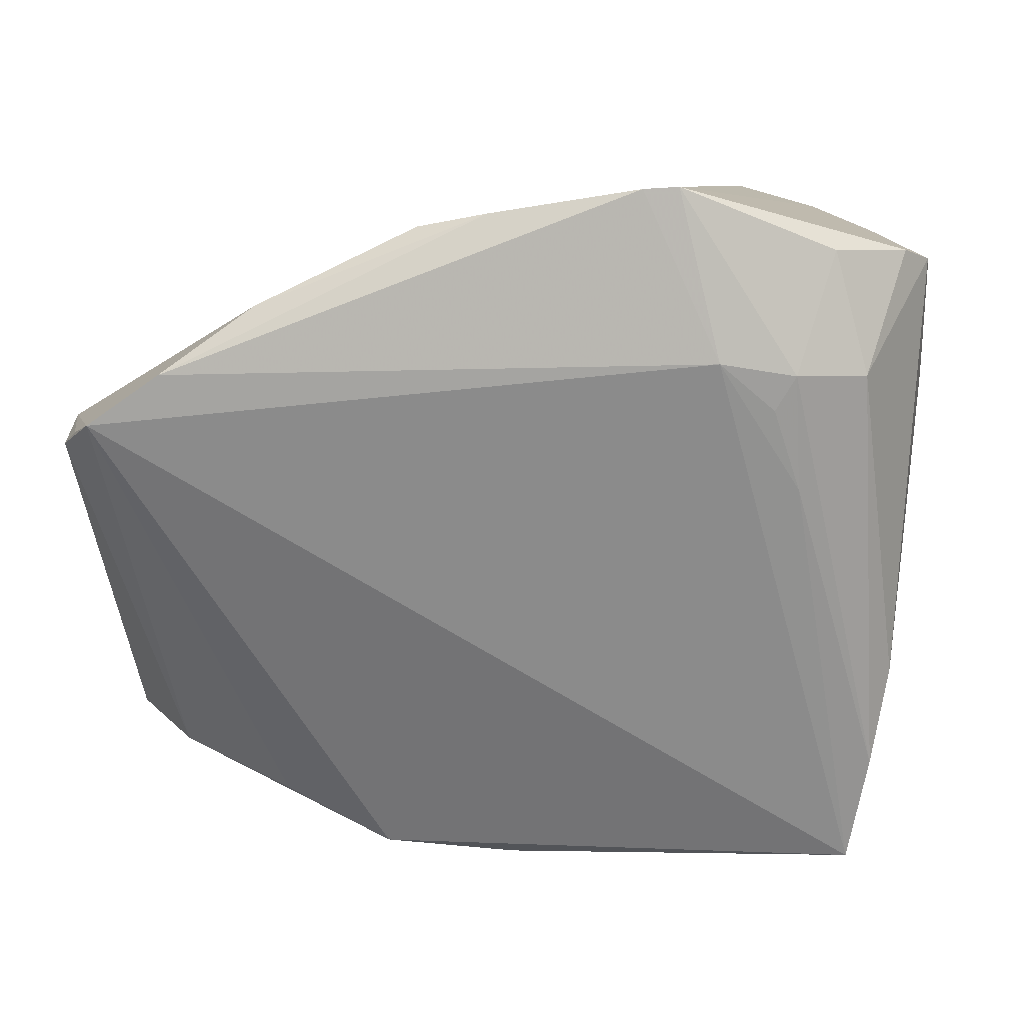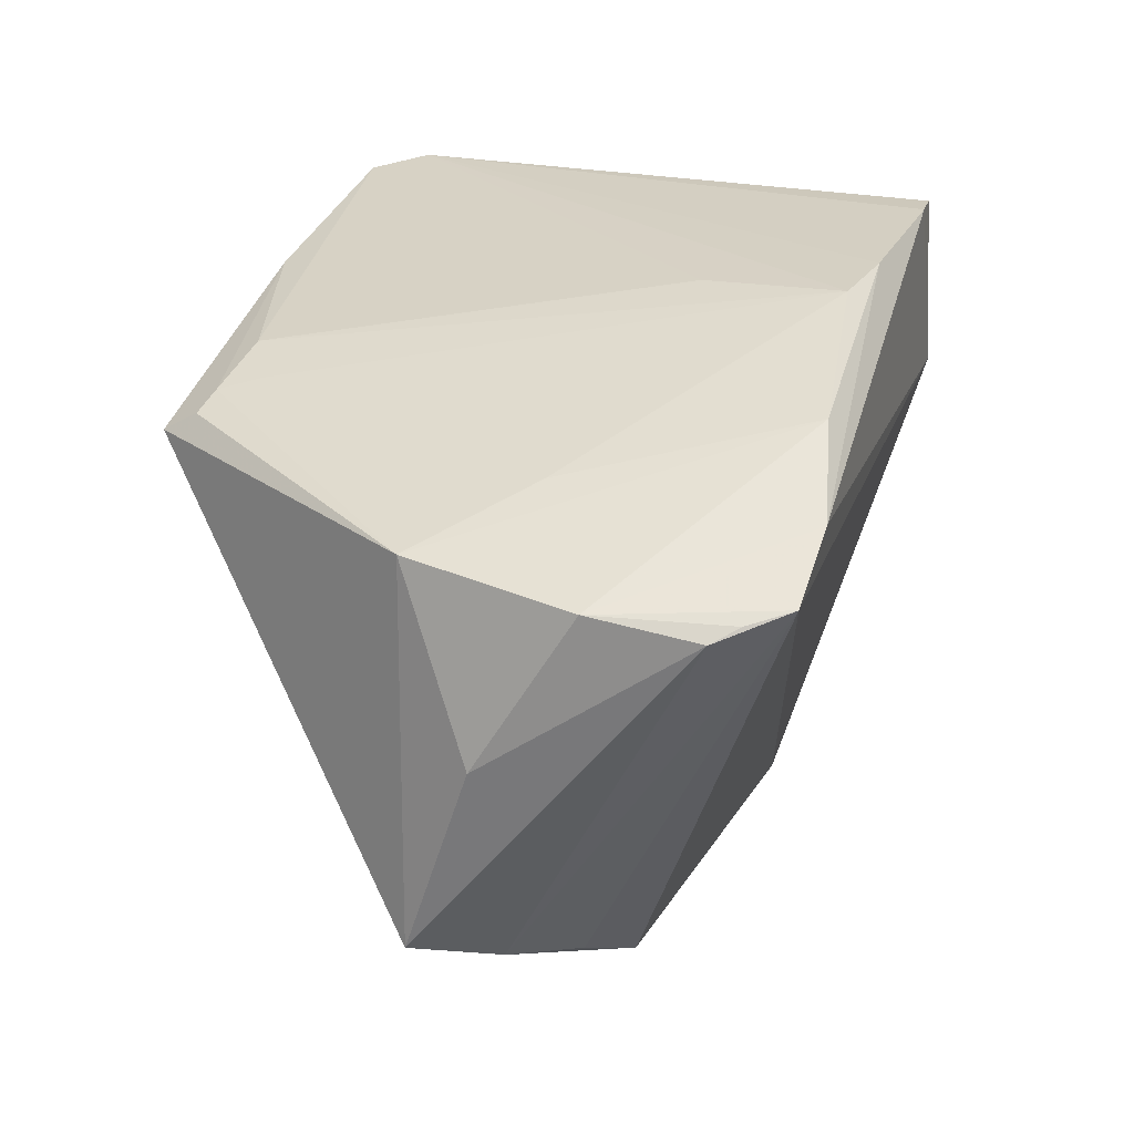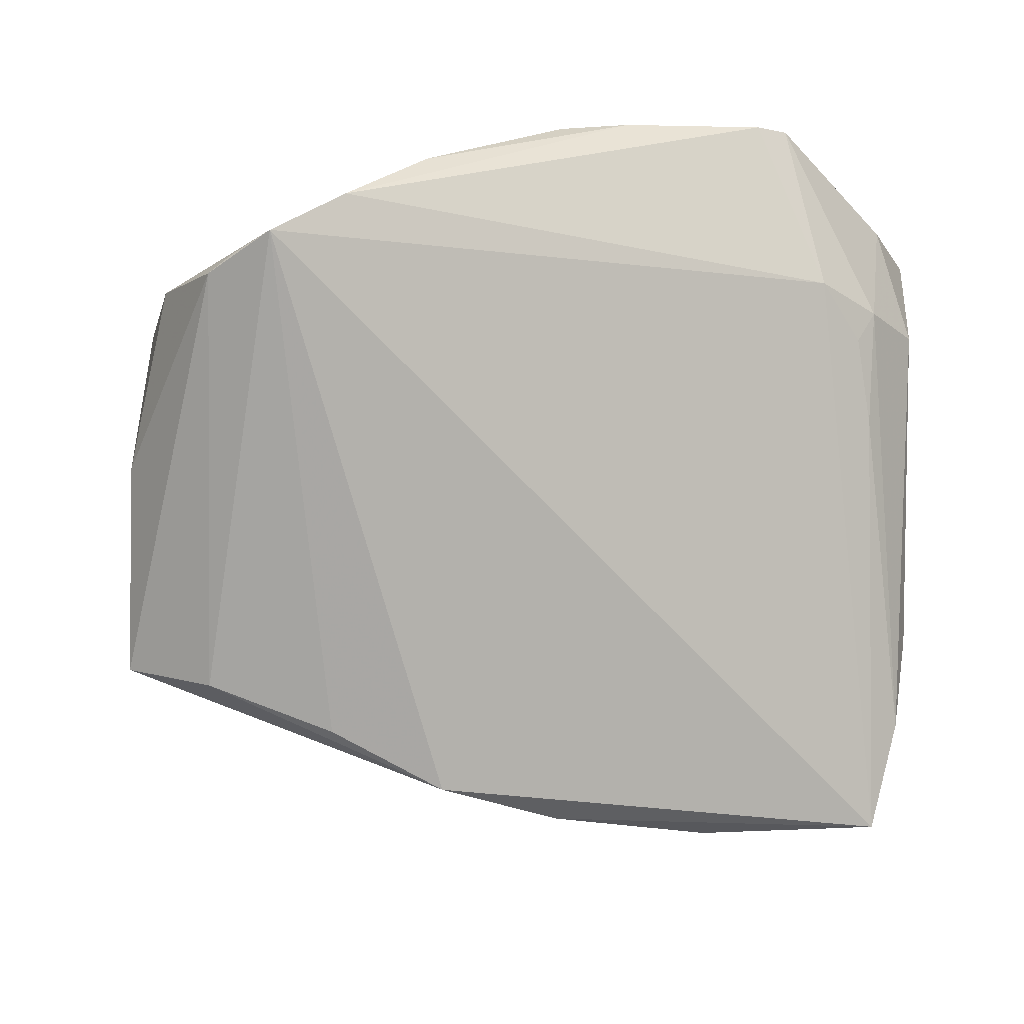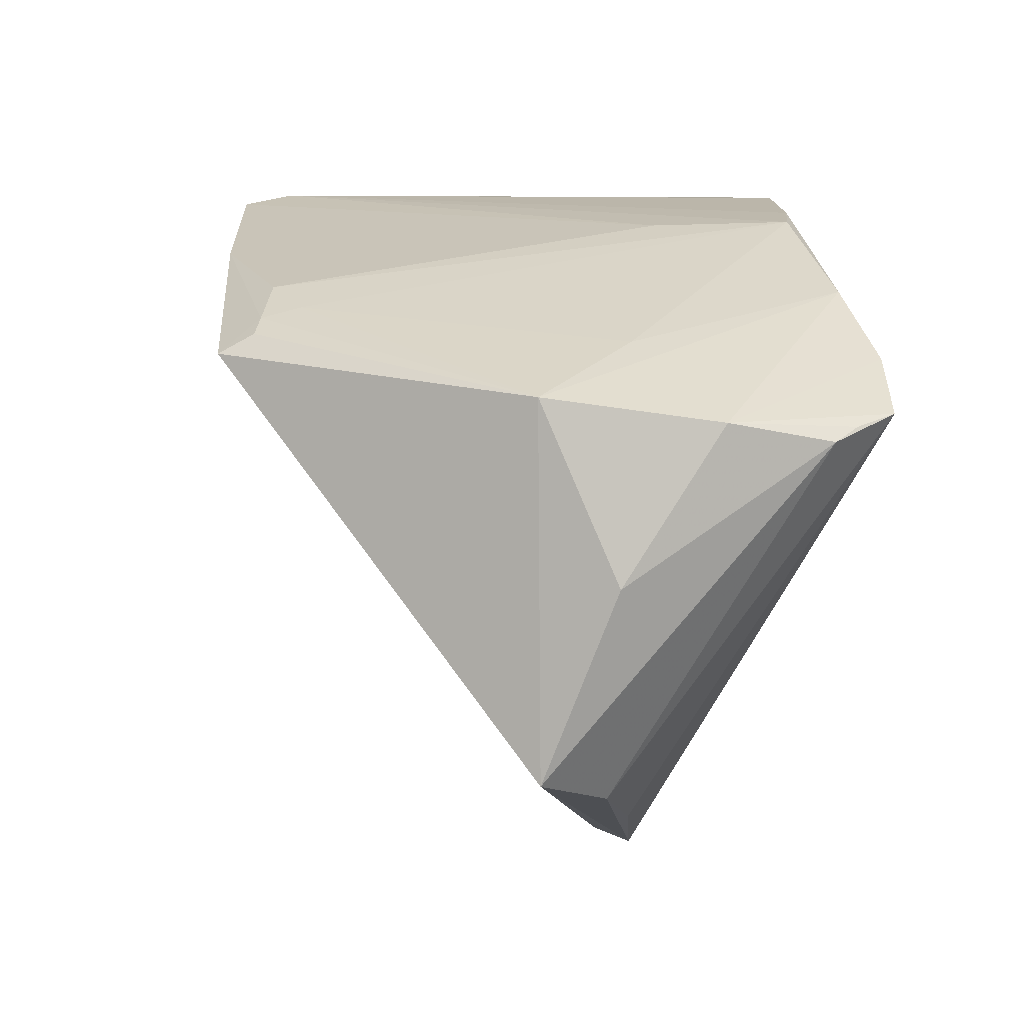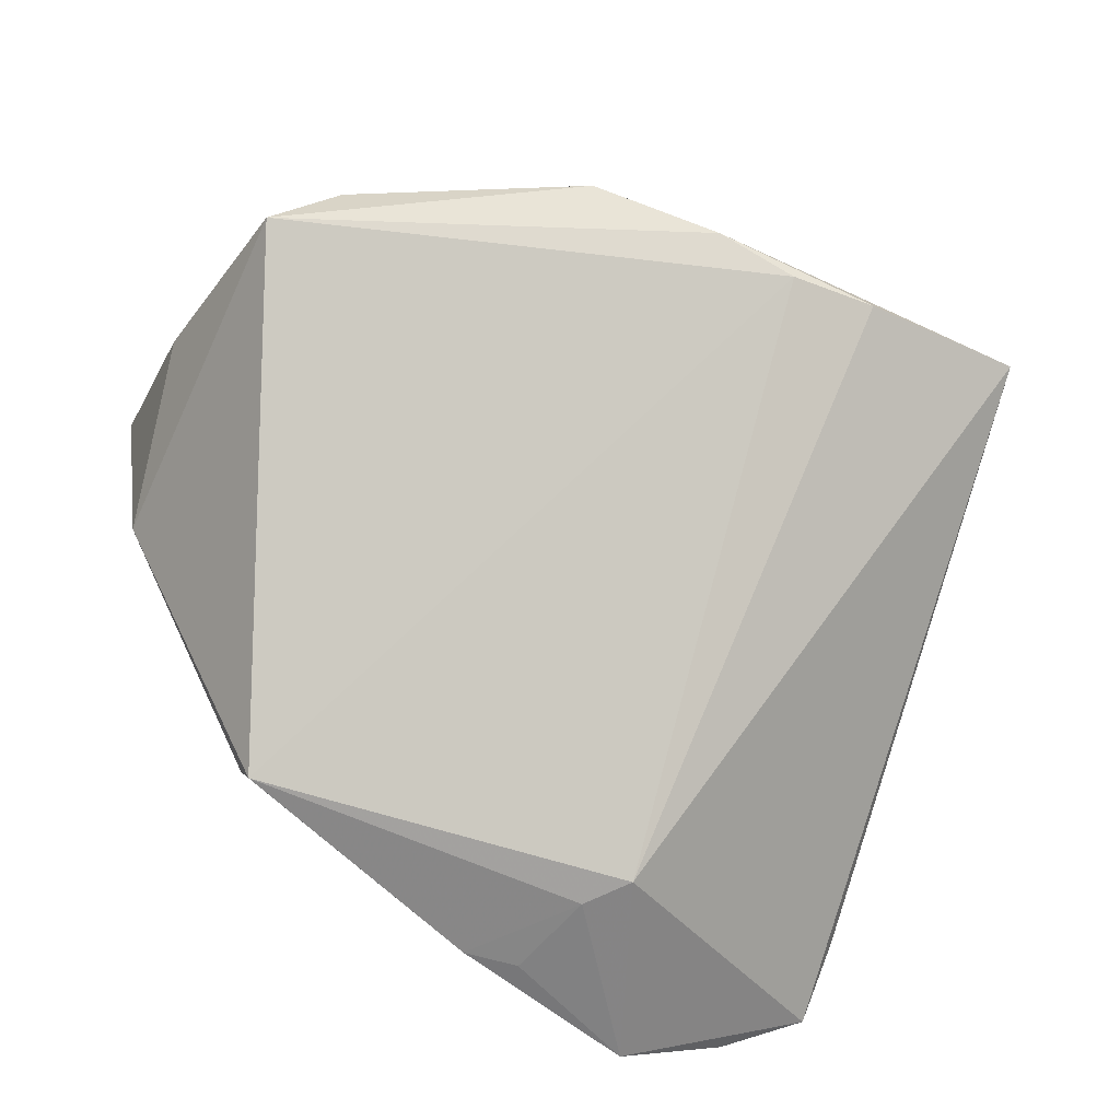
<metadata>
{"format":"obj","ext":"obj","renderer":"f3d","projection":"perspective","resolution":1024,"background":"white","views":[{"elev":7.8,"azim":2.0,"up":"+Y"},{"elev":18.9,"azim":-73.6,"up":"+Y"},{"elev":-18.5,"azim":-25.7,"up":"+Y"},{"elev":5.1,"azim":-97.3,"up":"+Y"},{"elev":-62.6,"azim":-25.8,"up":"+Z"}]}
</metadata>
<code>
v 0.01013 -0.03976 0.008952
v 0.04559 0.03449 -0.01707
v 0.02354 0.021 0.03602
v -0.02143 0.02532 -0.02665
v -0.006548 0.03517 0.01644
v 0.04903 0.01797 0.006594
v -0.02314 0.02413 -0.03122
v 0.02631 0.03887 -0.03198
v 0.02967 0.01576 0.03354
v 0.0169 0.01684 -0.03225
v 0.04253 -0.02676 0.01875
v -0.04603 0.01605 -0.003166
v -0.03705 0.01968 0.03602
v 0.0005203 -0.04022 0.01058
v 0.04801 0.02555 -0.01427
v -0.03989 -0.02774 0.005262
v 0.01001 0.03124 -0.03386
v -0.01555 0.02763 -0.02959
v -0.036 0.02162 0.008452
v 0.04466 -0.01578 0.01837
v 0.02026 -0.04022 0.01014
v 0.01283 0.02108 -0.03346
v -0.001504 0.03699 0.0341
v 0.03199 0.01955 0.03377
v 0.05036 0.02961 0.001451
v 0.0294 0.04022 -0.02603
v -0.05036 0.01348 0.01594
v 0.03267 0.006807 0.03061
v -0.01452 -0.03852 0.01223
v 0.04027 -0.03883 0.01592
v -0.009202 0.03557 0.03226
v -0.02677 0.02705 0.03394
v 0.04496 0.03289 0.02174
v -0.02615 0.02024 -0.03602
v 0.04786 0.03337 -0.02005
v 0.04805 0.03182 0.01765
v -0.04752 0.01284 0.0305
v -0.04515 0.01407 0.03518
v 0.01516 0.03959 0.03602
v 0.04004 0.01934 0.02948
v -0.02658 0.02241 -0.03203
v 0.003714 0.03187 -0.03434
v -0.0467 -0.02477 -0.002956
v 0.01904 0.03982 0.03591
v -0.04927 0.01135 0.02771
v 0.03884 0.03754 -0.02495
v -0.02696 -0.03268 0.009902
v 0.03647 0.03301 0.02894
v -0.05007 -0.003707 0.004908
f 10 35 30
f 8 35 10
f 3 38 30
f 30 38 29
f 25 35 36
f 21 10 30
f 43 29 16
f 12 34 43
f 8 10 22
f 10 34 22
f 6 25 36
f 30 35 15
f 35 25 15
f 25 6 15
f 43 34 1
f 1 34 10
f 10 21 1
f 30 29 14
f 14 21 30
f 14 1 21
f 14 29 43
f 43 1 14
f 36 40 20
f 20 6 36
f 30 15 20
f 20 15 6
f 28 3 30
f 47 29 38
f 38 16 47
f 47 16 29
f 46 35 8
f 8 26 46
f 49 12 43
f 42 22 34
f 11 28 30
f 30 20 11
f 11 20 40
f 40 48 24
f 24 11 40
f 28 11 24
f 36 35 2
f 35 46 2
f 44 26 39
f 44 46 26
f 44 24 48
f 44 39 3
f 3 24 44
f 45 49 43
f 43 16 45
f 45 16 38
f 5 26 8
f 5 31 26
f 39 26 23
f 26 31 23
f 31 32 23
f 8 22 17
f 17 42 8
f 22 42 17
f 3 28 9
f 9 24 3
f 28 24 9
f 46 44 33
f 36 2 33
f 33 2 46
f 33 44 48
f 33 40 36
f 33 48 40
f 37 45 38
f 12 32 19
f 19 32 31
f 38 3 13
f 3 39 13
f 39 23 13
f 13 23 32
f 34 12 41
f 27 32 12
f 45 37 27
f 27 13 32
f 12 49 27
f 49 45 27
f 27 37 38
f 38 13 27
f 4 19 31
f 12 19 4
f 31 5 18
f 18 4 31
f 8 42 18
f 18 5 8
f 7 41 12
f 12 4 7
f 4 18 7
f 7 18 42
f 7 42 34
f 34 41 7

</code>
